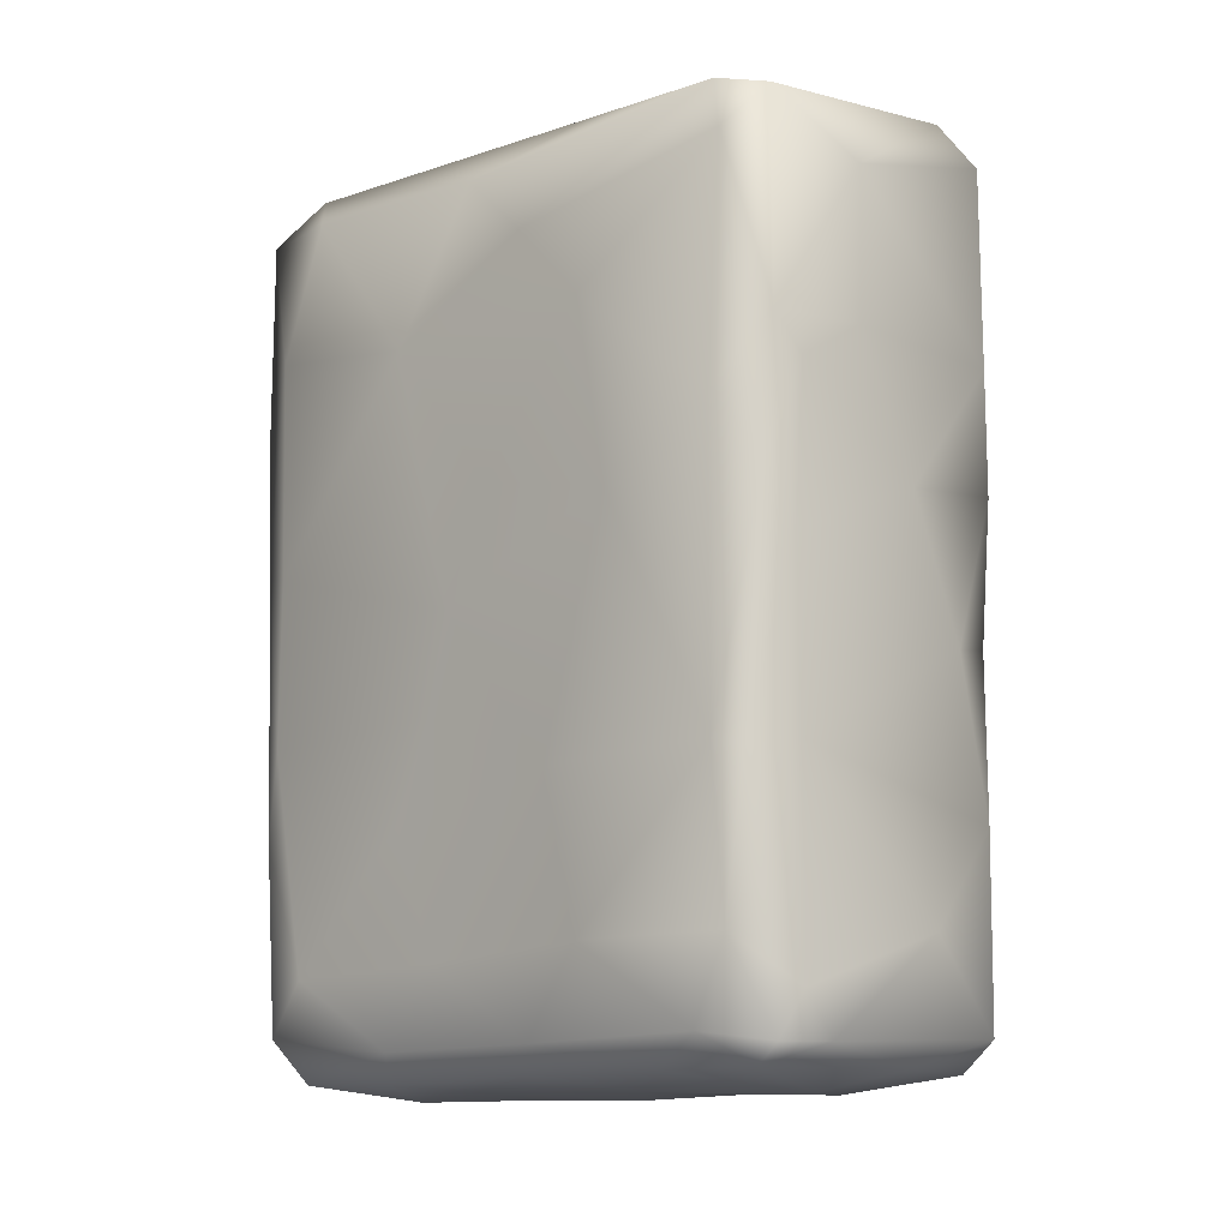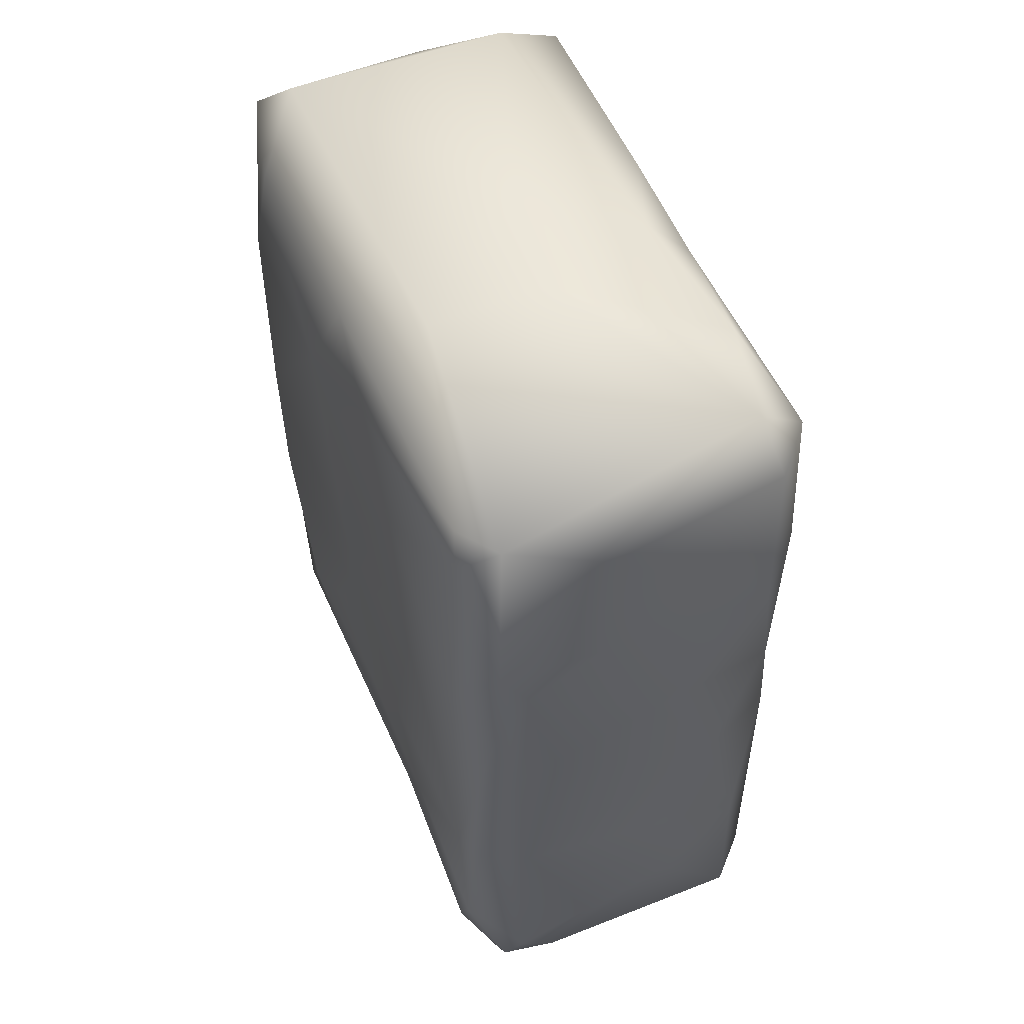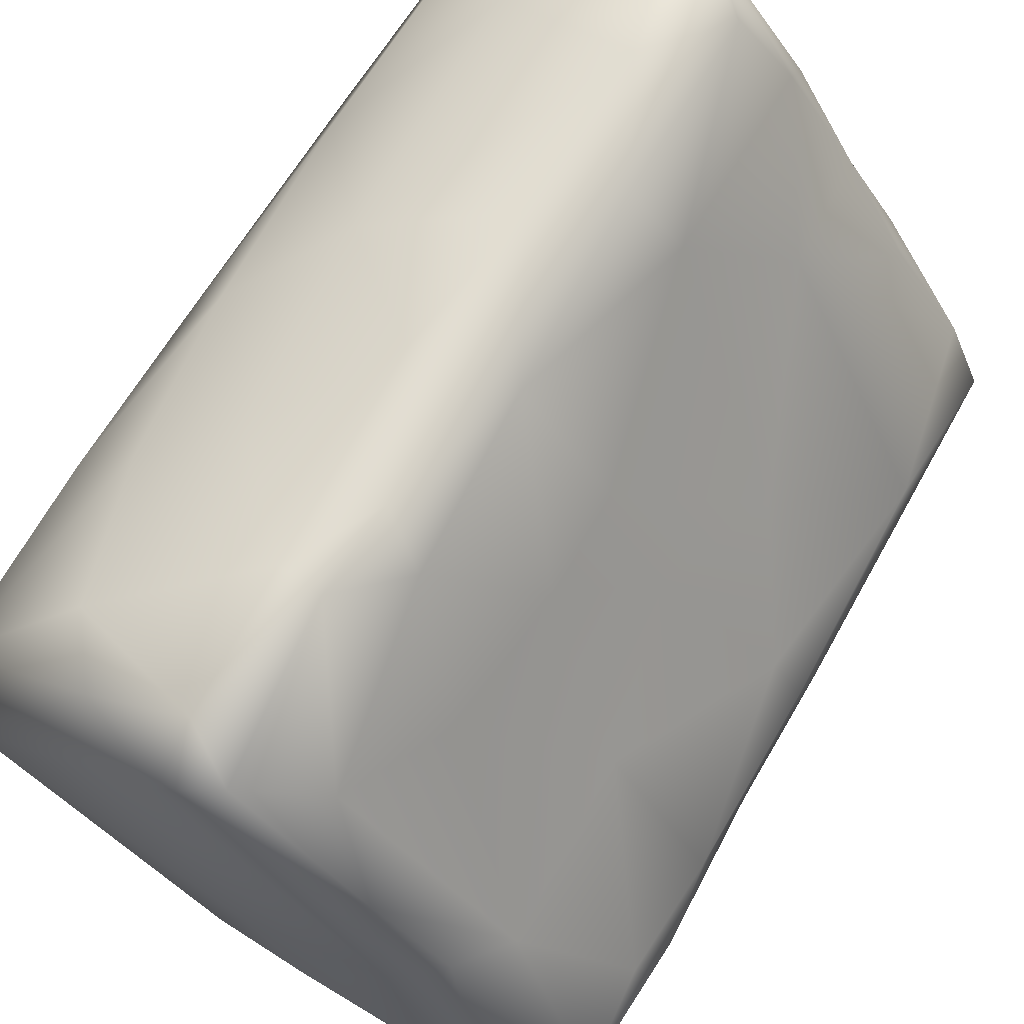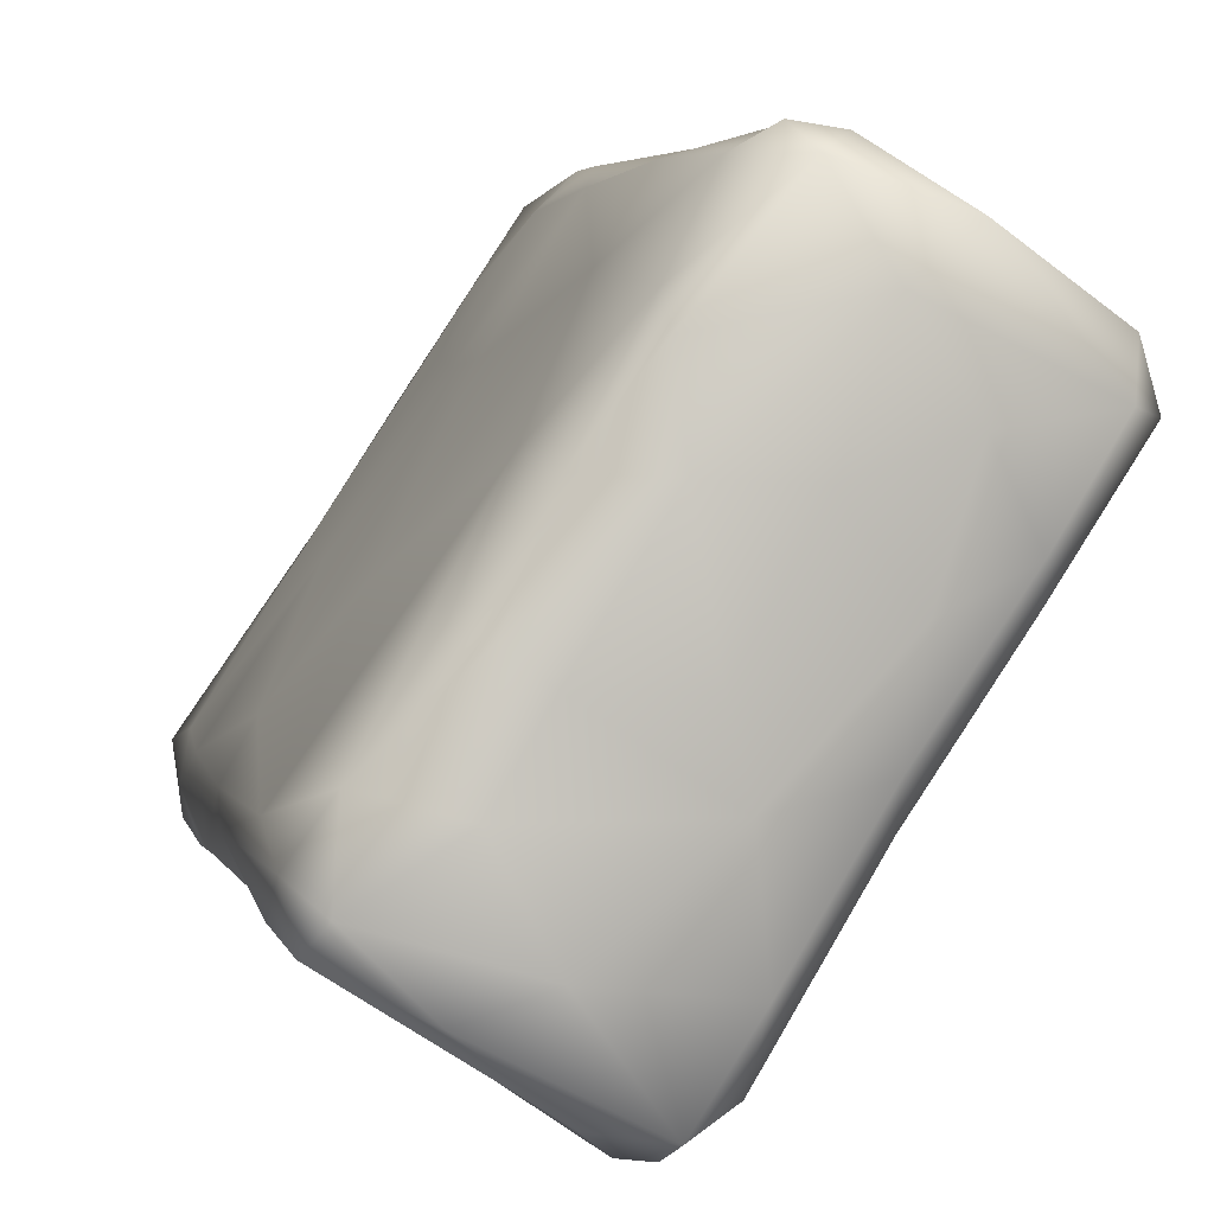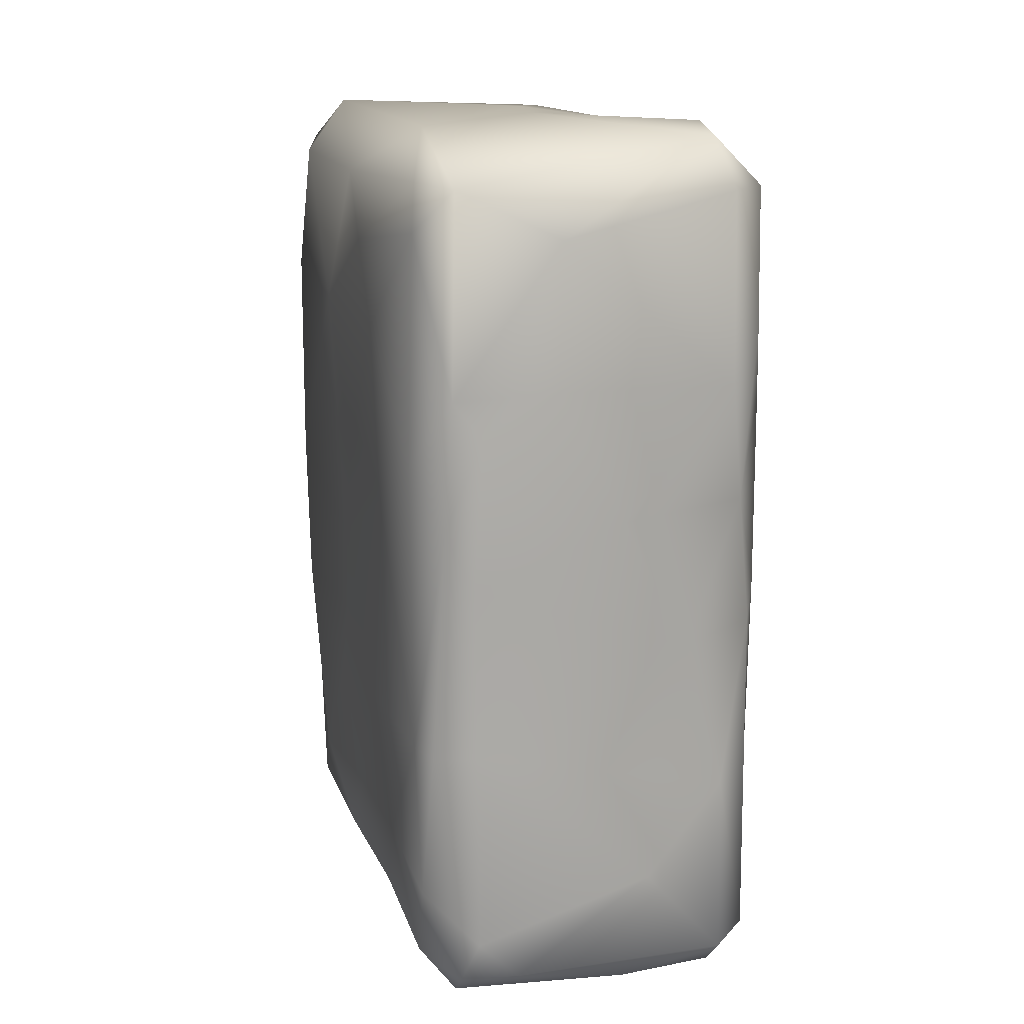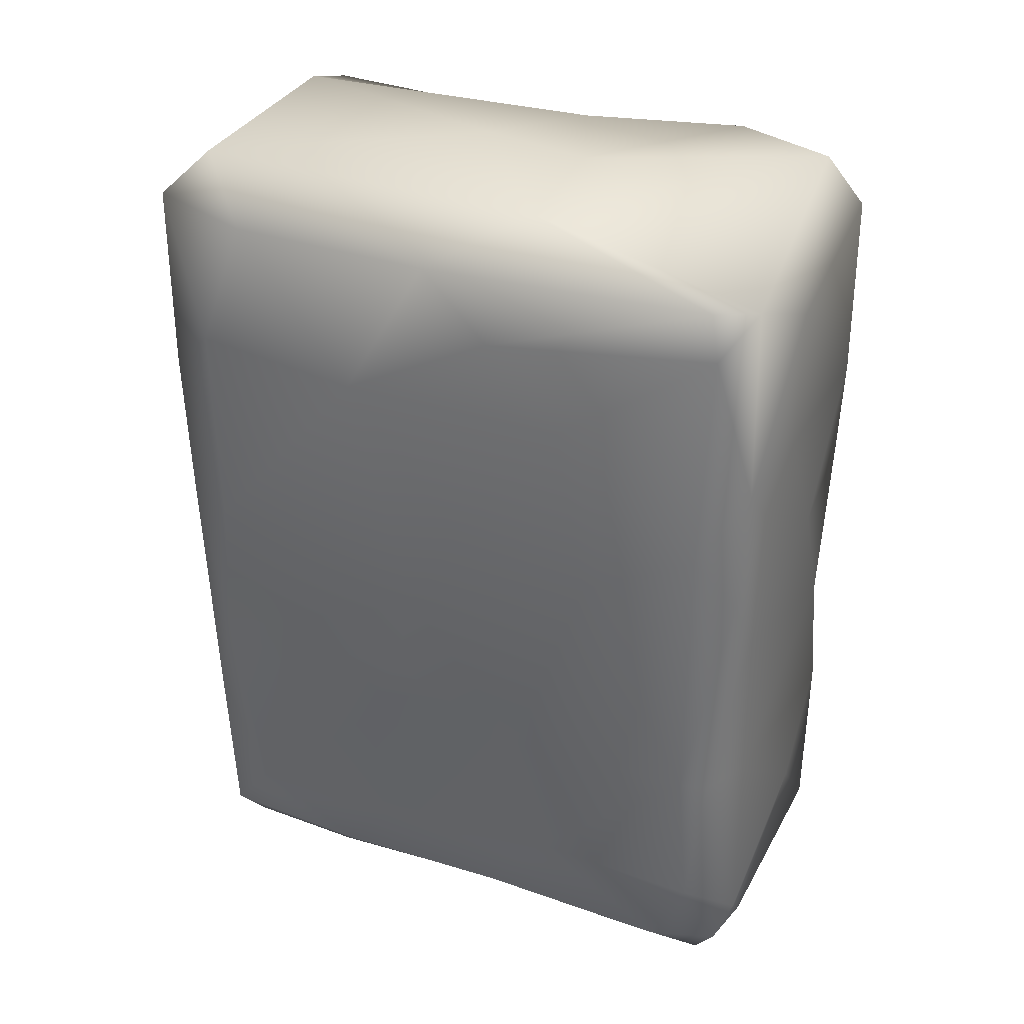
<metadata>
{"format":"obj","ext":"obj","renderer":"f3d","projection":"perspective","resolution":1024,"background":"white","views":[{"elev":-11.4,"azim":-12.9,"up":"+Z"},{"elev":52.6,"azim":10.8,"up":"+Z"},{"elev":69.6,"azim":29.8,"up":"+Y"},{"elev":3.8,"azim":167.5,"up":"+Y"},{"elev":14.1,"azim":18.1,"up":"+Z"},{"elev":33.6,"azim":-32.2,"up":"+Z"}]}
</metadata>
<code>
v 0.01113 -0.003235 -0.000806
v 0.007053 -0.01919 0.000234
v 0.03218 -0.002652 0.000476
v 0.03202 0.02679 0.02964
v 0.06529 -0.02228 0.03899
v 0.009557 0.06546 0.08995
v 0.008897 -0.06354 0.1667
v 0.006056 -0.05741 0.009024
v 0.003918 -0.04354 0.00323
v -0.0132 -0.01518 0.002978
v -0.01409 -0.02319 0.008141
v -0.008443 -0.03479 0.02468
v -0.02758 -0.004158 0.02263
v 0.007577 -0.06291 0.05504
v 0.007382 -0.06398 0.1124
v -0.01338 -0.03176 0.054
v -0.03344 -8.4e-05 0.04724
v -0.02916 -0.007288 0.06555
v -0.005938 -0.0454 0.1001
v -0.027 -0.01253 0.08435
v -0.02187 -0.02164 0.1053
v -0.009525 -0.04022 0.135
v -0.01723 -0.02672 0.1507
v -0.03461 -0.001789 0.1346
v -0.02393 -0.01426 0.1636
v -0.004425 -0.02326 0.1738
v -0.0444 0.03263 0.002356
v -0.05133 0.03109 0.01057
v -0.04758 0.02344 0.02115
v -0.03389 0.006243 0.007537
v -0.0322 0.01307 0.001779
v -0.02335 0.02959 -0.000745
v -0.01628 0.005405 0.000685
v -0.003161 0.02288 -0.000361
v -0.02525 0.05712 0.005569
v -0.01232 0.04751 -0.00021
v -0.04677 0.04233 0.007306
v -0.002191 0.06473 0.00297
v -0.03151 0.05594 0.02474
v -0.008174 0.06817 0.009869
v -0.003397 0.07014 0.02974
v 0.000518 0.06952 0.01085
v -0.05292 0.03151 0.04652
v -0.05218 0.02409 0.09568
v -0.05224 0.02615 0.06387
v -0.04874 0.04208 0.05394
v -0.0308 0.05687 0.07496
v -0.04711 0.04492 0.09269
v 0.007833 0.06702 0.05127
v -0.00428 0.07021 0.064
v -0.05269 0.02513 0.1383
v -0.05355 0.03558 0.09852
v -0.0428 0.04961 0.1252
v -0.0541 0.037 0.1283
v -0.02696 0.06037 0.1146
v -0.009045 0.06868 0.09318
v -0.00722 0.07024 0.1351
v 0.002175 0.07062 0.1184
v -0.05377 0.03793 0.1661
v -0.04707 0.01819 0.1645
v -0.03353 0.05842 0.1533
v -0.04477 0.03373 0.1749
v 0.006155 0.008986 0.176
v -0.006864 0.06066 0.1728
v 0.00122 0.07104 0.1361
v -0.005931 0.07059 0.1623
v -0.02448 0.06033 0.1652
v 0.01548 -0.06157 0.003452
v 0.01784 -0.06455 0.007267
v 0.05134 -0.04604 0.02626
v 0.009428 -0.0642 0.02451
v 0.03144 -0.03962 -0.000206
v 0.02833 -0.06005 0.007457
v 0.0461 -0.04545 0.003685
v 0.06421 -0.03675 0.009004
v 0.06049 -0.03105 0.00318
v 0.04216 -0.01909 -8.1e-05
v 0.03965 0.003445 0.002137
v 0.05872 -0.0149 0.007484
v 0.02208 -0.06573 0.01559
v 0.06639 -0.02604 0.01027
v 0.01264 -0.06576 0.05392
v 0.02188 -0.06587 0.05527
v 0.01588 -0.06728 0.1004
v 0.06402 -0.03778 0.04514
v 0.05752 -0.04293 0.07497
v 0.04691 0.007209 0.06534
v 0.06693 -0.02942 0.07774
v 0.06646 -0.02369 0.08435
v 0.01769 -0.06742 0.1261
v 0.02148 -0.06608 0.08911
v 0.0231 -0.06548 0.1188
v 0.0358 -0.05752 0.1273
v 0.04704 -0.05091 0.1012
v 0.06517 -0.03833 0.1269
v 0.06053 -0.01321 0.0849
v 0.06632 -0.02265 0.1217
v 0.0663 -0.03574 0.1041
v 0.0677 -0.0295 0.1364
v 0.009095 -0.06535 0.1573
v 0.01792 -0.06635 0.1657
v 0.03637 -0.05741 0.1561
v 0.06474 -0.03871 0.1645
v 0.06645 -0.02508 0.1642
v 0.05911 -0.03383 0.1743
v 0.01527 -0.01153 0.1762
v 0.05166 -0.01528 0.1757
v 0.06499 -0.02119 0.145
v 0.01552 0.02372 0.000664
v 0.03053 0.02443 0.006071
v 0.04492 0.005635 0.008826
v 0.01712 0.04167 0.003522
v 0.01742 0.0479 0.008815
v 0.007927 0.0651 0.01337
v 0.01736 0.05183 0.0487
v 0.02643 0.0394 0.089
v 0.039 0.01941 0.09151
v 0.02675 0.03847 0.109
v 0.04605 0.007999 0.1209
v 0.02435 0.04001 0.1365
v 0.01093 0.06346 0.1237
v 0.01572 0.05123 0.1581
v 0.04006 0.0123 0.1662
v 0.04652 0.004991 0.1556
v 0.0266 0.03277 0.1675
v 0.003838 0.06687 0.1684
v 0.03124 0.01132 0.173
f 8 68 9
f 8 9 11
f 9 2 10
f 9 10 11
f 11 10 30
f 33 10 2
f 1 33 2
f 71 8 12
f 12 8 11
f 14 71 12
f 13 12 11
f 11 30 13
f 16 12 13
f 12 16 14
f 19 15 14
f 16 13 17
f 18 16 17
f 20 16 18
f 19 16 20
f 19 14 16
f 100 15 22
f 20 21 19
f 22 19 21
f 21 20 24
f 15 19 22
f 22 21 24
f 23 22 24
f 7 100 23
f 100 22 23
f 25 7 23
f 24 25 23
f 60 62 25
f 25 26 7
f 25 62 26
f 26 63 106
f 28 27 37
f 29 30 28
f 29 28 43
f 28 37 46
f 43 28 46
f 31 10 33
f 31 30 10
f 27 31 32
f 31 27 30
f 27 28 30
f 32 31 33
f 1 34 33
f 34 1 109
f 34 32 33
f 27 32 36
f 37 27 35
f 36 35 27
f 32 34 36
f 36 34 109
f 38 36 112
f 29 13 30
f 17 13 29
f 37 35 39
f 39 46 37
f 35 36 38
f 40 35 38
f 40 38 42
f 42 38 114
f 39 35 40
f 41 39 40
f 42 41 40
f 41 42 114
f 17 29 45
f 45 29 43
f 45 43 52
f 46 52 43
f 44 45 52
f 52 46 48
f 45 20 18
f 17 45 18
f 46 39 47
f 20 45 44
f 47 48 46
f 47 39 41
f 50 47 41
f 114 49 41
f 49 50 41
f 56 47 50
f 50 49 6
f 6 58 50
f 51 44 52
f 54 51 52
f 48 54 52
f 53 54 48
f 51 54 59
f 44 24 20
f 48 47 55
f 55 53 48
f 24 44 51
f 24 51 60
f 47 56 55
f 55 56 57
f 56 50 58
f 57 56 58
f 57 58 65
f 53 55 61
f 61 55 57
f 58 121 65
f 126 65 122
f 65 66 57
f 60 51 59
f 54 53 59
f 62 59 67
f 60 25 24
f 60 59 62
f 53 61 59
f 67 59 61
f 62 67 64
f 63 26 62
f 63 62 64
f 61 57 66
f 61 66 67
f 66 64 67
f 66 65 126
f 66 126 64
f 69 73 68
f 74 68 73
f 80 69 71
f 69 68 8
f 69 8 71
f 80 73 69
f 9 68 72
f 2 9 72
f 72 68 74
f 2 72 77
f 75 74 73
f 75 76 74
f 72 74 76
f 77 72 76
f 3 1 2
f 77 3 2
f 77 76 79
f 79 78 77
f 79 76 81
f 3 77 78
f 79 111 78
f 73 80 70
f 70 75 73
f 4 79 5
f 81 76 75
f 70 85 75
f 75 85 81
f 81 5 79
f 82 83 80
f 80 71 82
f 82 71 14
f 83 70 80
f 85 70 83
f 82 91 83
f 86 83 91
f 84 82 14
f 91 82 84
f 94 86 91
f 86 85 83
f 87 5 96
f 117 87 96
f 81 85 88
f 5 81 88
f 96 5 89
f 89 5 88
f 86 88 85
f 86 98 88
f 15 84 14
f 90 84 15
f 94 91 92
f 84 92 91
f 92 84 90
f 93 94 92
f 90 15 100
f 90 93 92
f 102 93 90
f 102 95 93
f 98 86 94
f 93 95 94
f 119 117 96
f 119 96 97
f 103 95 102
f 119 97 108
f 98 94 95
f 89 88 98
f 97 89 98
f 89 97 96
f 99 98 95
f 97 98 99
f 99 108 97
f 101 90 100
f 102 90 101
f 7 101 100
f 7 26 101
f 105 101 26
f 101 105 102
f 102 105 103
f 124 108 104
f 107 104 105
f 104 123 124
f 104 107 123
f 105 26 106
f 107 105 106
f 107 106 127
f 99 95 103
f 99 103 104
f 103 105 104
f 104 108 99
f 1 3 109
f 109 3 78
f 109 78 110
f 78 111 110
f 110 112 109
f 112 36 109
f 113 112 110
f 38 112 113
f 4 110 111
f 111 79 4
f 4 113 110
f 4 115 113
f 114 113 115
f 114 38 113
f 4 5 87
f 115 4 87
f 117 116 87
f 115 87 116
f 116 6 115
f 114 115 49
f 6 49 115
f 119 118 117
f 118 6 116
f 117 118 116
f 121 6 118
f 119 120 118
f 120 119 124
f 108 124 119
f 122 120 124
f 58 6 121
f 121 118 120
f 122 121 120
f 122 65 121
f 125 122 124
f 125 124 123
f 127 125 123
f 107 127 123
f 125 64 126
f 126 122 125
f 63 127 106
f 127 63 64
f 125 127 64

</code>
